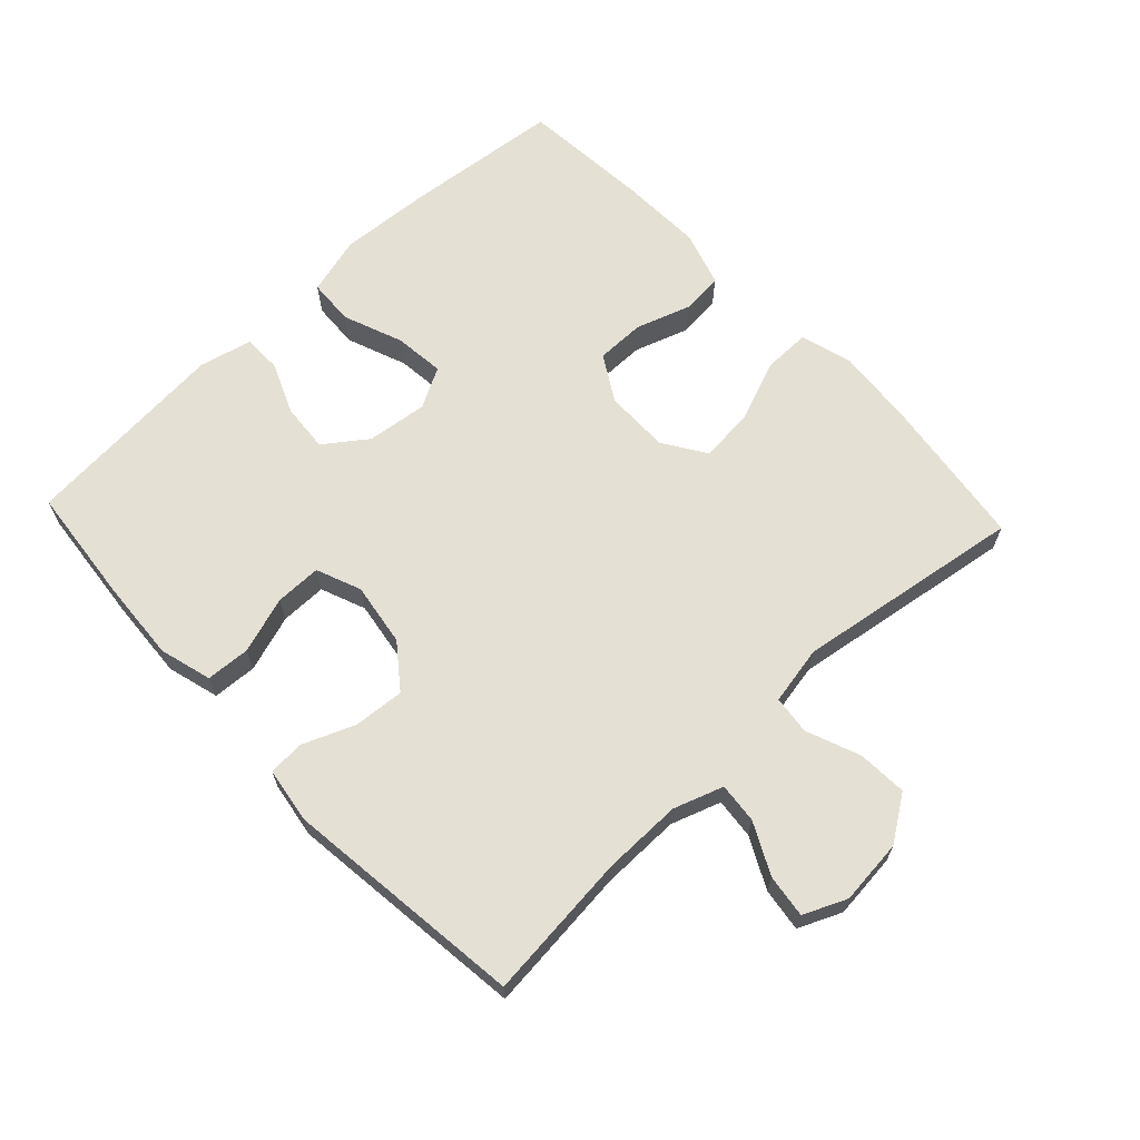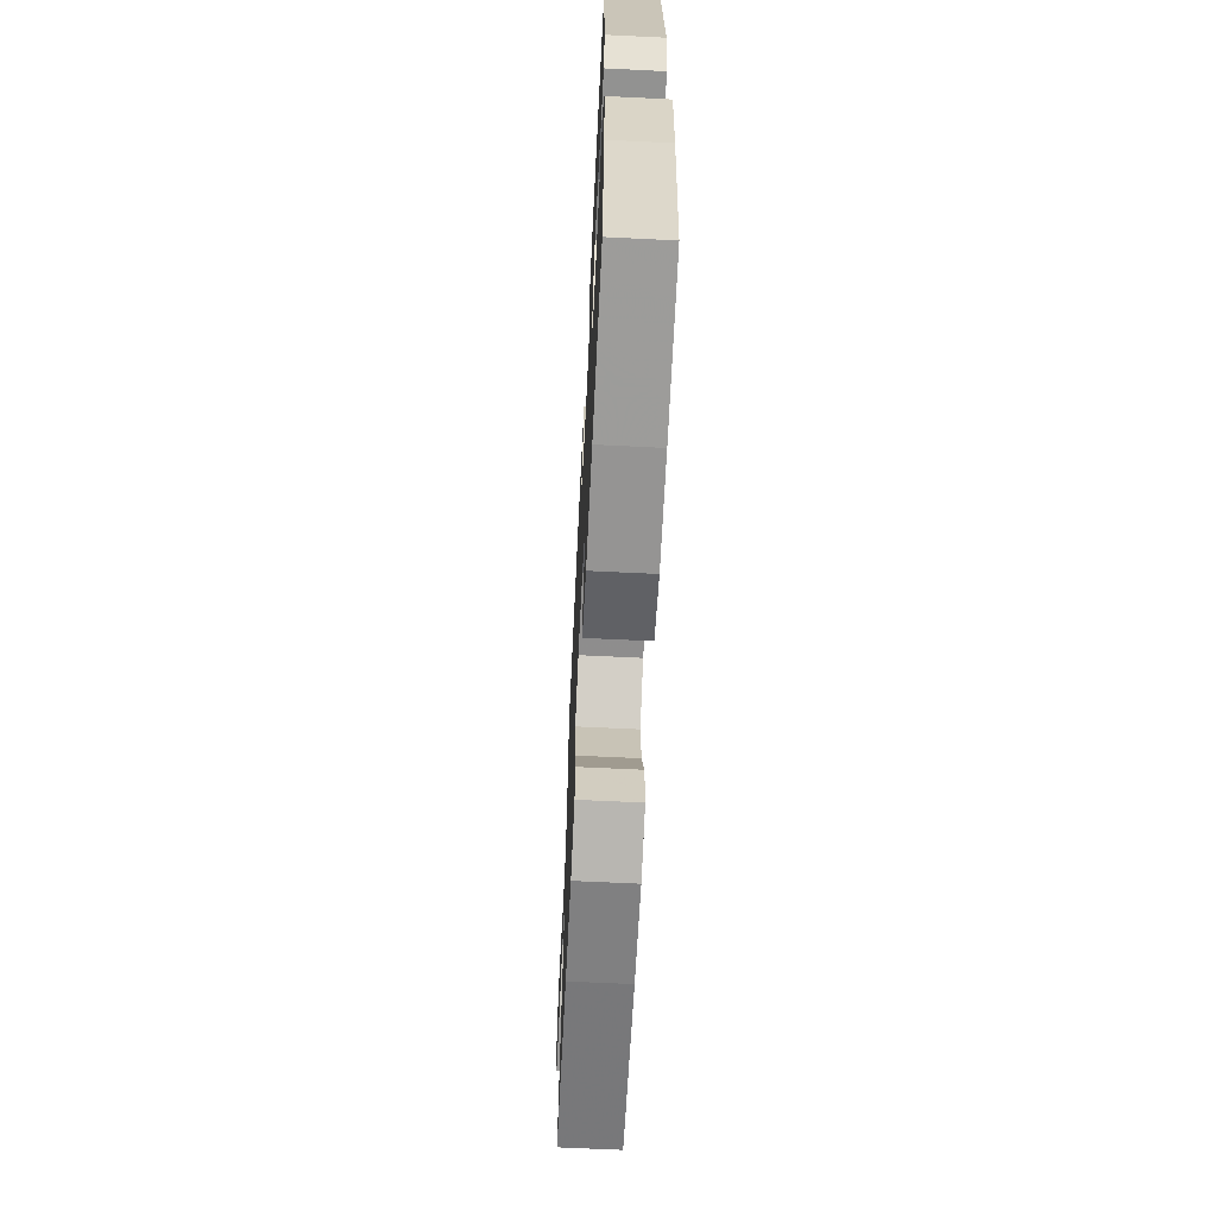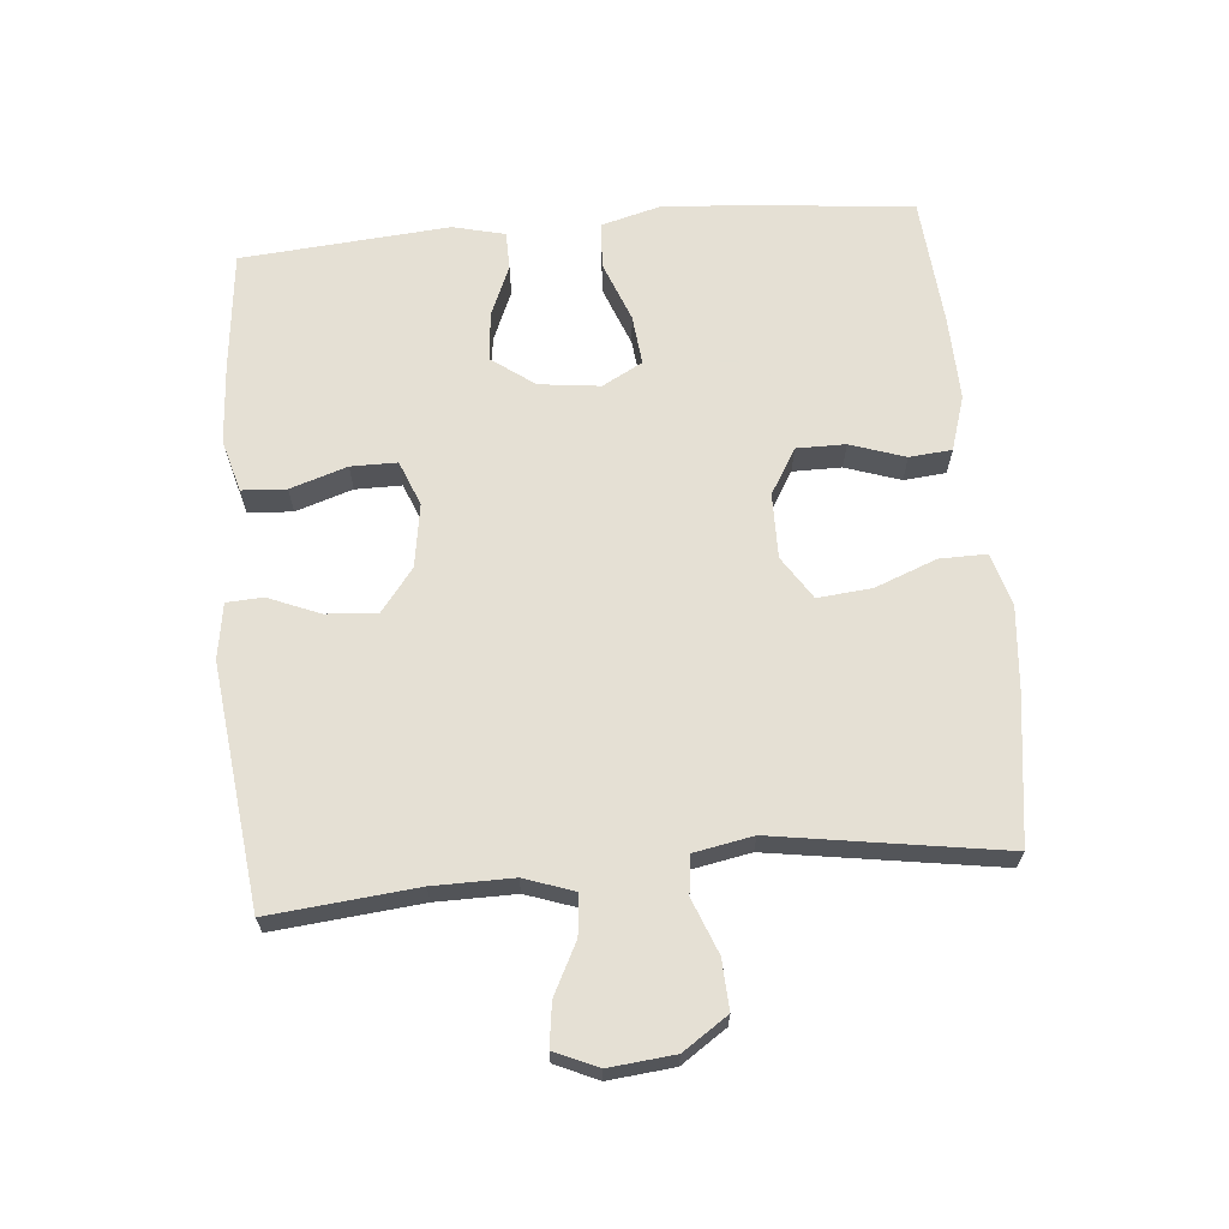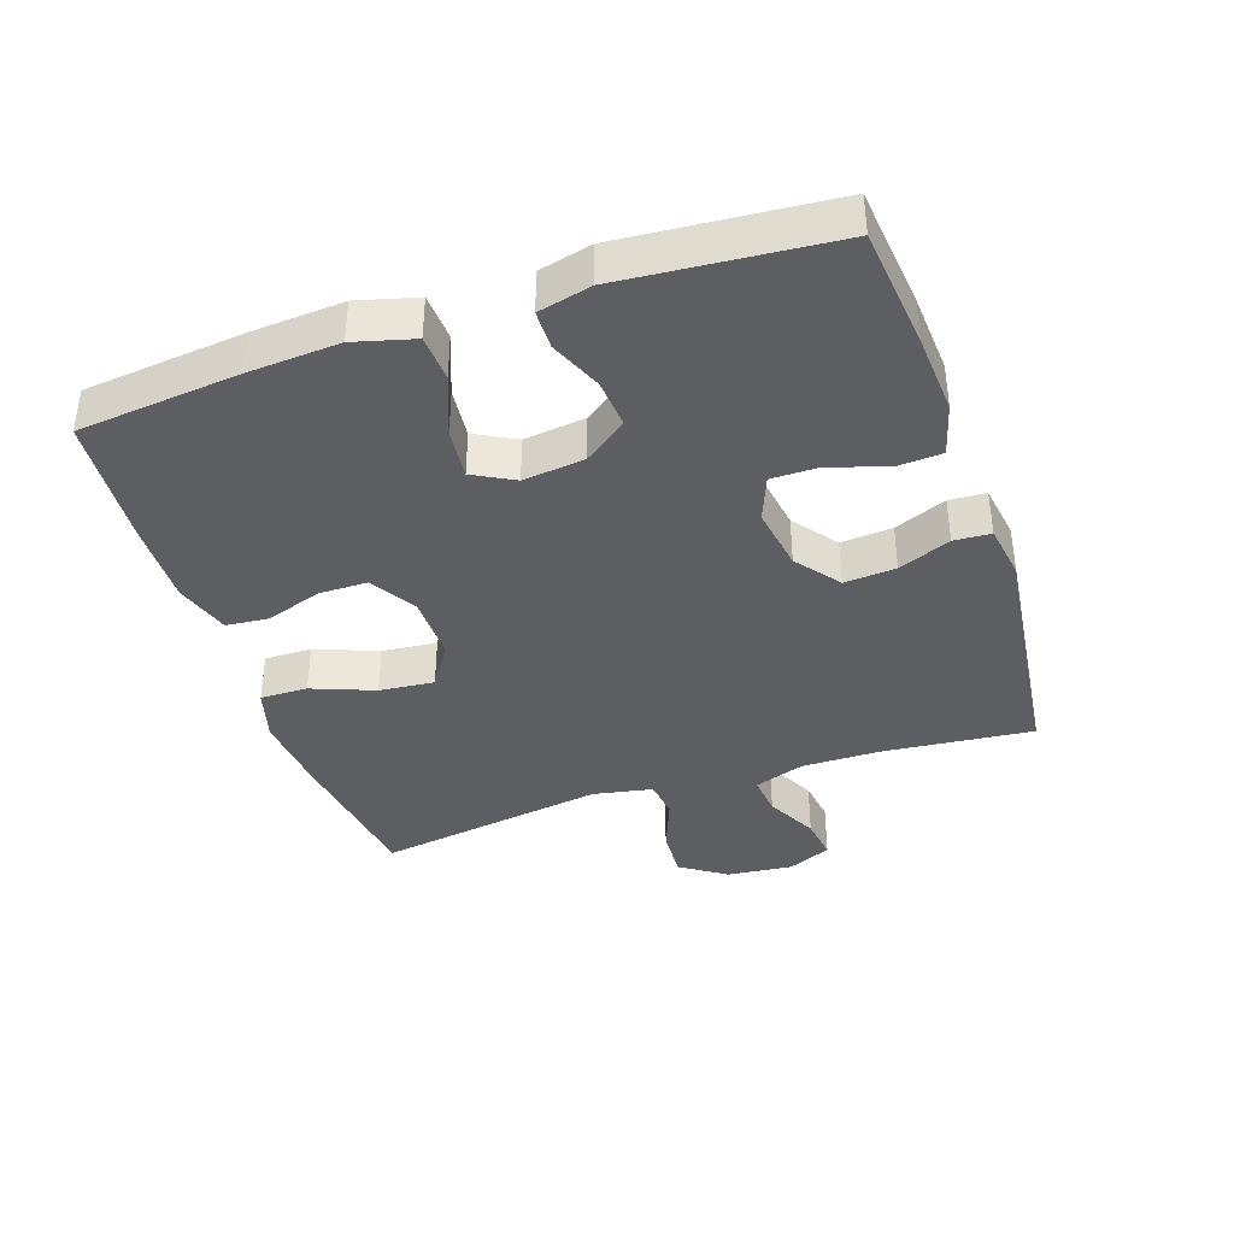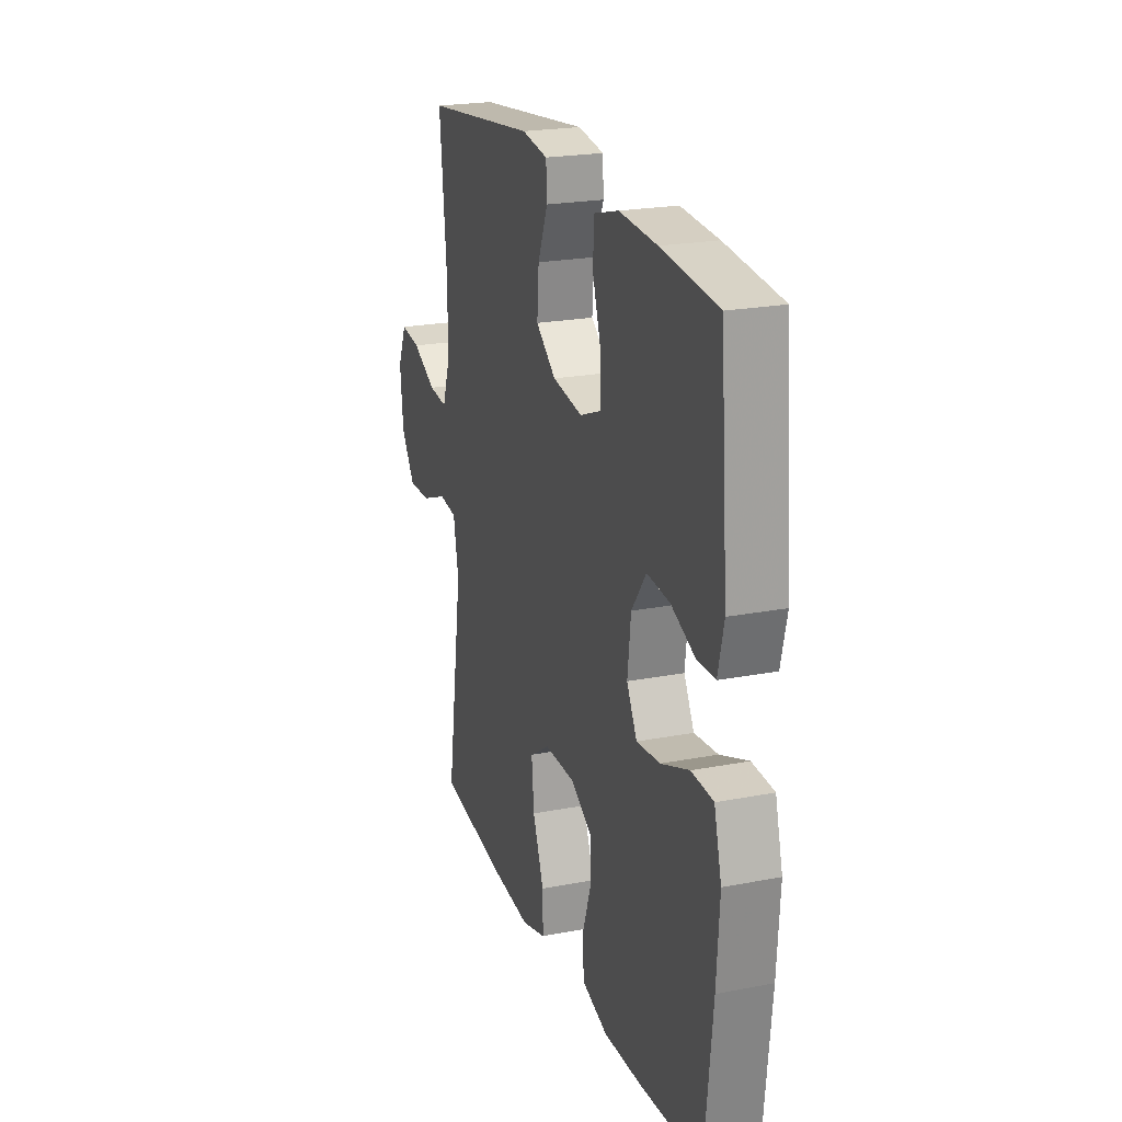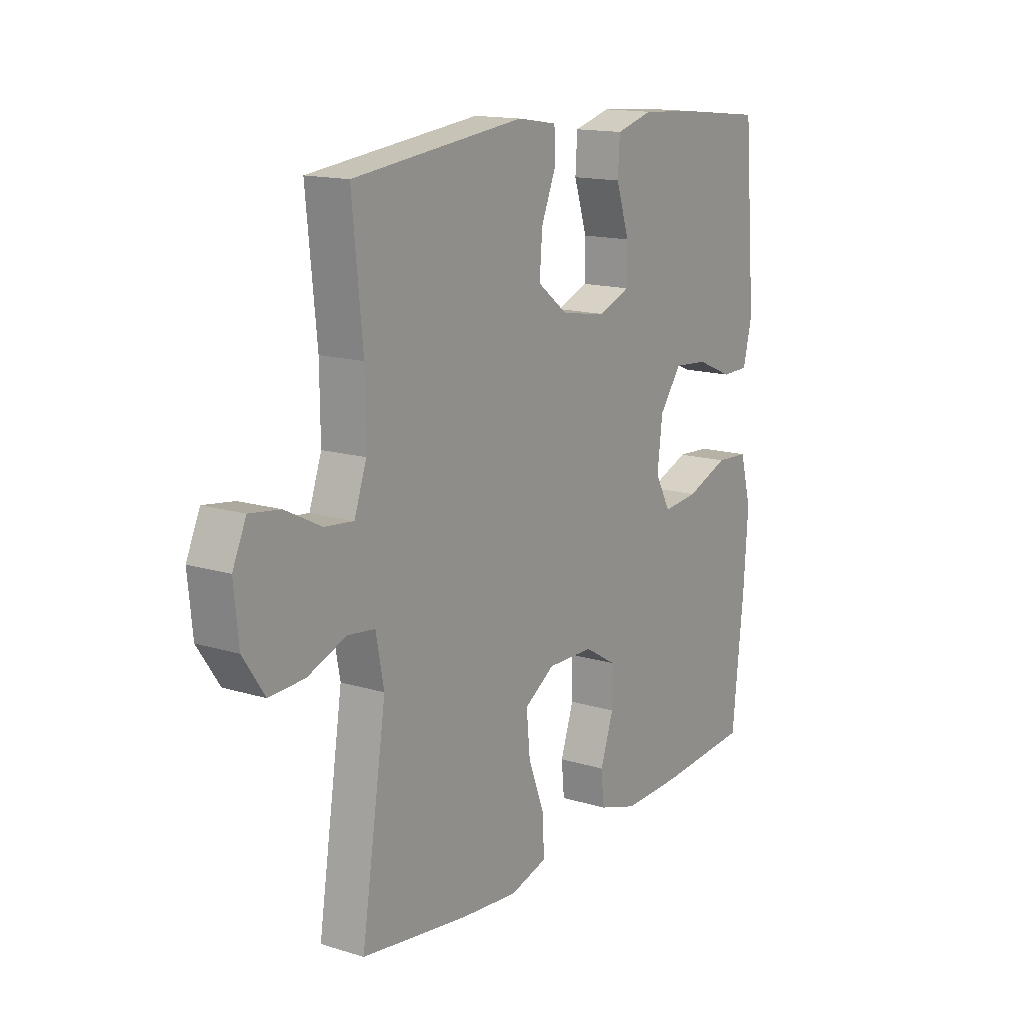
<metadata>
{"format":"obj","ext":"obj","renderer":"f3d","projection":"perspective","resolution":1024,"background":"white","views":[{"elev":65.6,"azim":46.7,"up":"+Y"},{"elev":-65.3,"azim":-92.8,"up":"+Z"},{"elev":65.9,"azim":84.9,"up":"+Y"},{"elev":-38.6,"azim":-71.3,"up":"+Y"},{"elev":22.1,"azim":-108.6,"up":"+Z"},{"elev":14.8,"azim":123.5,"up":"+Z"}]}
</metadata>
<code>
v 0.5 0.07 -0.5
v 0.274 0.07 -0.531
v 0.15 0.07 -0.542
v 0.071 0.07 -0.519
v 0.072 0.07 -0.448
v 0.108 0.07 -0.355
v 0.116 0.07 -0.273
v 0.051 0.07 -0.231
v -0.047 0.07 -0.232
v -0.116 0.07 -0.273
v -0.116 0.07 -0.347
v -0.088 0.07 -0.43
v -0.094 0.07 -0.494
v -0.177 0.07 -0.52
v -0.304 0.07 -0.516
v -0.5 0.07 -0.5
v -0.525 0.07 -0.259
v -0.534 0.07 -0.123
v -0.51 0.07 -0.034
v -0.44 0.07 -0.03
v -0.349 0.07 -0.065
v -0.273 0.07 -0.073
v -0.24 0.07 -0.012
v -0.251 0.07 0.08
v -0.298 0.07 0.144
v -0.371 0.07 0.138
v -0.449 0.07 0.105
v -0.507 0.07 0.106
v -0.526 0.07 0.185
v -0.5 0.07 0.5
v -0.319 0.07 0.519
v -0.198 0.07 0.527
v -0.119 0.07 0.505
v -0.115 0.07 0.438
v -0.143 0.07 0.352
v -0.143 0.07 0.282
v -0.075 0.07 0.255
v 0.021 0.07 0.27
v 0.086 0.07 0.32
v 0.08 0.07 0.397
v 0.048 0.07 0.475
v 0.051 0.07 0.53
v 0.135 0.07 0.543
v 0.5 0.07 0.5
v 0.478 0.07 0.278
v 0.477 0.07 0.158
v 0.503 0.07 0.083
v 0.564 0.07 0.089
v 0.641 0.07 0.128
v 0.706 0.07 0.137
v 0.735 0.07 0.072
v 0.725 0.07 -0.027
v 0.679 0.07 -0.095
v 0.604 0.07 -0.091
v 0.522 0.07 -0.059
v 0.464 0.07 -0.066
v 0.447 0.07 -0.155
v 0.5 0 -0.5
v 0.274 0 -0.531
v 0.15 0 -0.542
v 0.071 0 -0.519
v 0.072 0 -0.448
v 0.108 0 -0.355
v 0.116 0 -0.273
v 0.051 0 -0.231
v -0.047 0 -0.232
v -0.116 0 -0.273
v -0.116 0 -0.347
v -0.088 0 -0.43
v -0.094 0 -0.494
v -0.177 0 -0.52
v -0.304 0 -0.516
v -0.5 0 -0.5
v -0.525 0 -0.259
v -0.534 0 -0.123
v -0.51 0 -0.034
v -0.44 0 -0.03
v -0.349 0 -0.065
v -0.273 0 -0.073
v -0.24 0 -0.012
v -0.251 0 0.08
v -0.298 0 0.144
v -0.371 0 0.138
v -0.449 0 0.105
v -0.507 0 0.106
v -0.526 0 0.185
v -0.5 0 0.5
v -0.319 0 0.519
v -0.198 0 0.527
v -0.119 0 0.505
v -0.115 0 0.438
v -0.143 0 0.352
v -0.143 0 0.282
v -0.075 0 0.255
v 0.021 0 0.27
v 0.086 0 0.32
v 0.08 0 0.397
v 0.048 0 0.475
v 0.051 0 0.53
v 0.135 0 0.543
v 0.5 0 0.5
v 0.478 0 0.278
v 0.477 0 0.158
v 0.503 0 0.083
v 0.564 0 0.089
v 0.641 0 0.128
v 0.706 0 0.137
v 0.735 0 0.072
v 0.725 0 -0.027
v 0.679 0 -0.095
v 0.604 0 -0.091
v 0.522 0 -0.059
v 0.464 0 -0.066
v 0.447 0 -0.155
f 53 54 55
f 52 53 55
f 51 52 55
f 50 51 55
f 49 50 55
f 48 49 55
f 47 48 55 56
f 46 47 56
f 45 46 56 57
f 43 44 45
f 42 43 45
f 41 42 45
f 40 41 45
f 39 40 45 57
f 33 34 35
f 32 33 35
f 31 32 35
f 30 31 35
f 29 30 35
f 28 29 35
f 27 28 35
f 26 27 35
f 25 26 35 36
f 24 25 36 37
f 19 20 21
f 18 19 21
f 17 18 21
f 16 17 21
f 15 16 21
f 14 15 21
f 13 14 21
f 12 13 21
f 11 12 21
f 10 11 21 22
f 9 10 22 23
f 4 5 6
f 3 4 6
f 2 3 6
f 1 2 6
f 57 1 6
f 57 6 7
f 57 7 8
f 39 57 8
f 38 39 8
f 24 37 38
f 23 24 38
f 9 23 38
f 8 9 38
f 112 111 110
f 112 110 109
f 112 109 108
f 112 108 107
f 112 107 106
f 112 106 105
f 113 112 105 104
f 113 104 103
f 114 113 103 102
f 102 101 100
f 102 100 99
f 102 99 98
f 102 98 97
f 114 102 97 96
f 92 91 90
f 92 90 89
f 92 89 88
f 92 88 87
f 92 87 86
f 92 86 85
f 92 85 84
f 92 84 83
f 93 92 83 82
f 94 93 82 81
f 78 77 76
f 78 76 75
f 78 75 74
f 78 74 73
f 78 73 72
f 78 72 71
f 78 71 70
f 78 70 69
f 78 69 68
f 79 78 68 67
f 80 79 67 66
f 63 62 61
f 63 61 60
f 63 60 59
f 63 59 58
f 63 58 114
f 64 63 114
f 65 64 114
f 65 114 96
f 65 96 95
f 95 94 81
f 95 81 80
f 95 80 66
f 95 66 65
f 1 58 59 2
f 2 59 60 3
f 3 60 61 4
f 4 61 62 5
f 5 62 63 6
f 6 63 64 7
f 7 64 65 8
f 8 65 66 9
f 9 66 67 10
f 10 67 68 11
f 11 68 69 12
f 12 69 70 13
f 13 70 71 14
f 14 71 72 15
f 15 72 73 16
f 16 73 74 17
f 17 74 75 18
f 18 75 76 19
f 19 76 77 20
f 20 77 78 21
f 21 78 79 22
f 22 79 80 23
f 23 80 81 24
f 24 81 82 25
f 25 82 83 26
f 26 83 84 27
f 27 84 85 28
f 28 85 86 29
f 29 86 87 30
f 30 87 88 31
f 31 88 89 32
f 32 89 90 33
f 33 90 91 34
f 34 91 92 35
f 35 92 93 36
f 36 93 94 37
f 37 94 95 38
f 38 95 96 39
f 39 96 97 40
f 40 97 98 41
f 41 98 99 42
f 42 99 100 43
f 43 100 101 44
f 44 101 102 45
f 45 102 103 46
f 46 103 104 47
f 47 104 105 48
f 48 105 106 49
f 49 106 107 50
f 50 107 108 51
f 51 108 109 52
f 52 109 110 53
f 53 110 111 54
f 54 111 112 55
f 55 112 113 56
f 56 113 114 57
f 57 114 58 1

</code>
